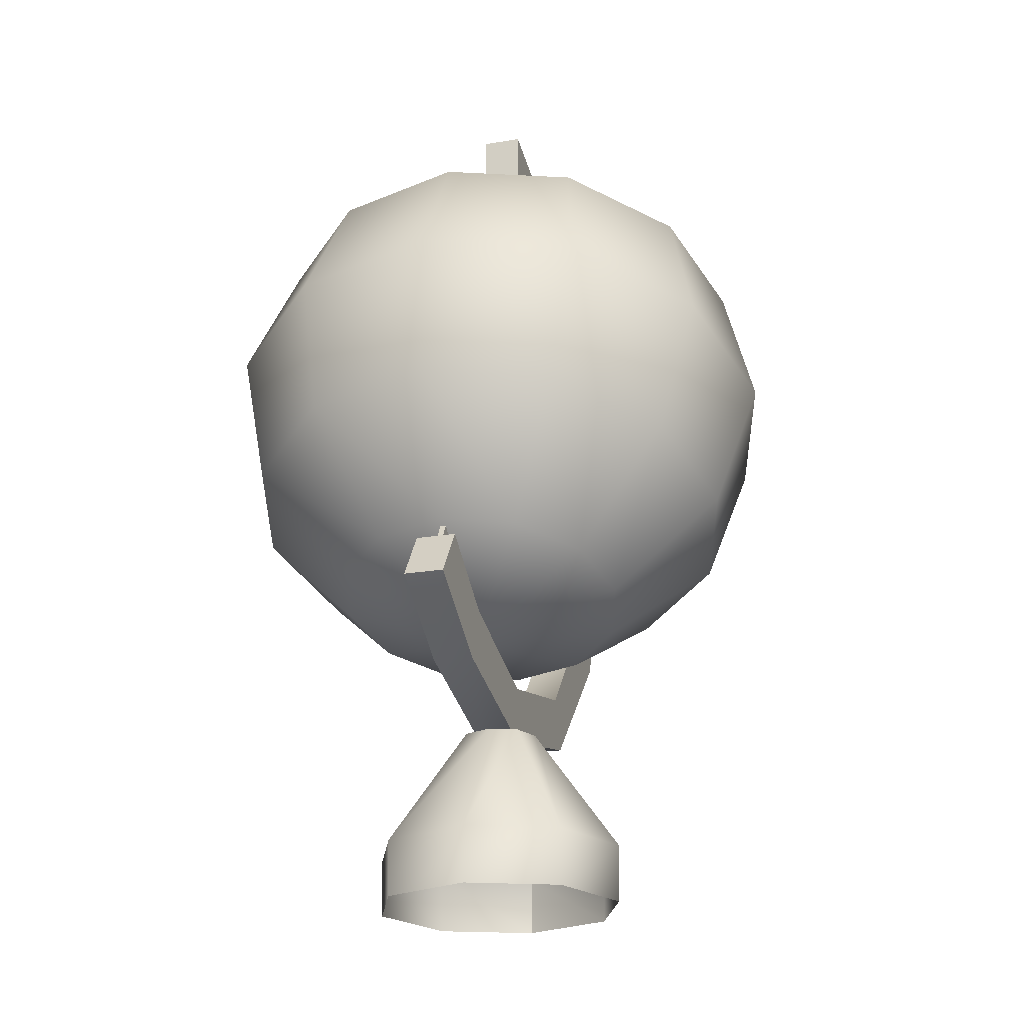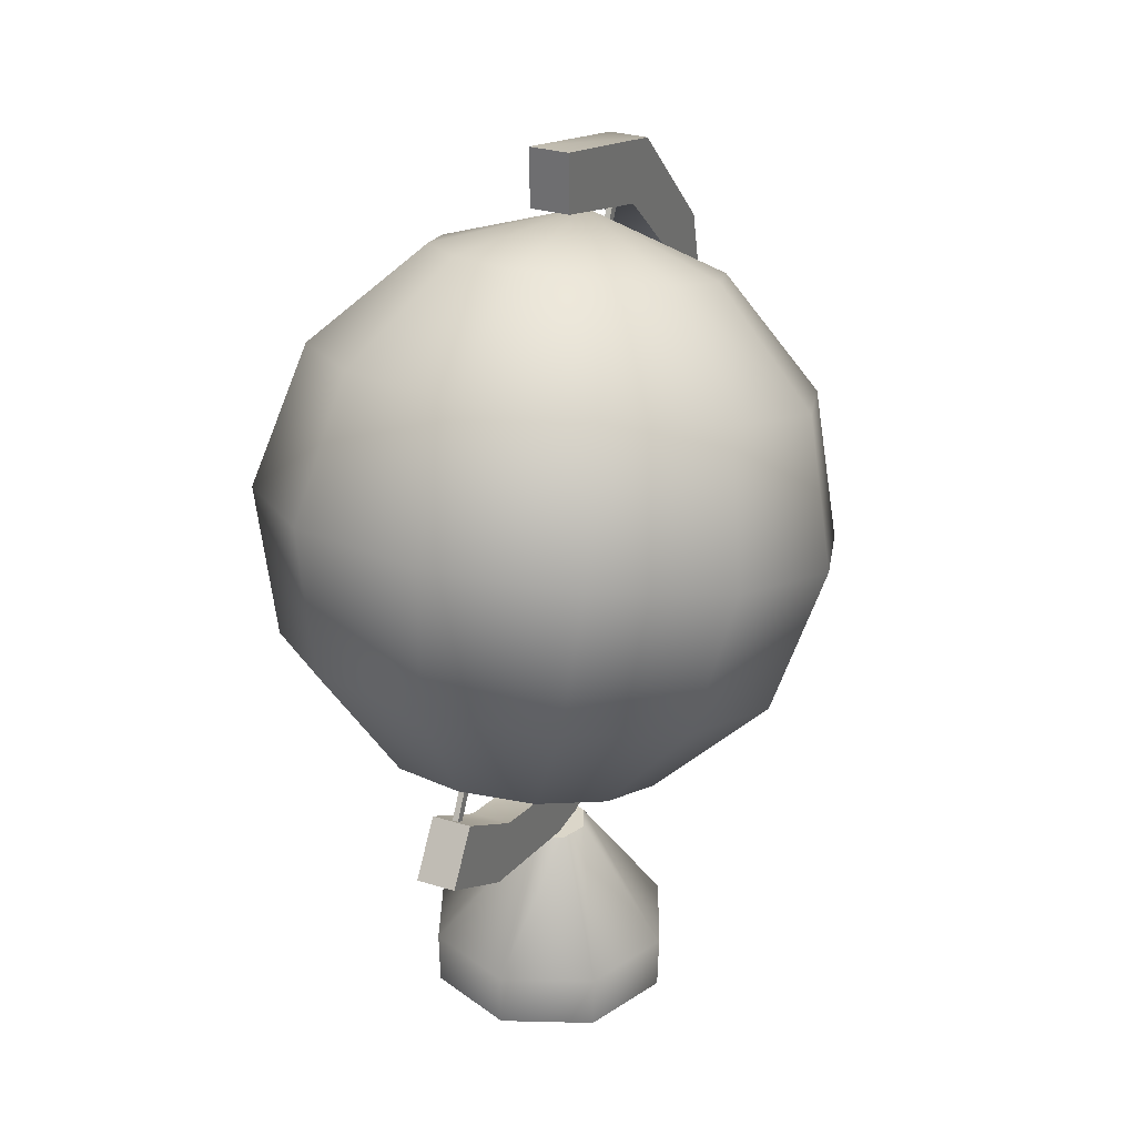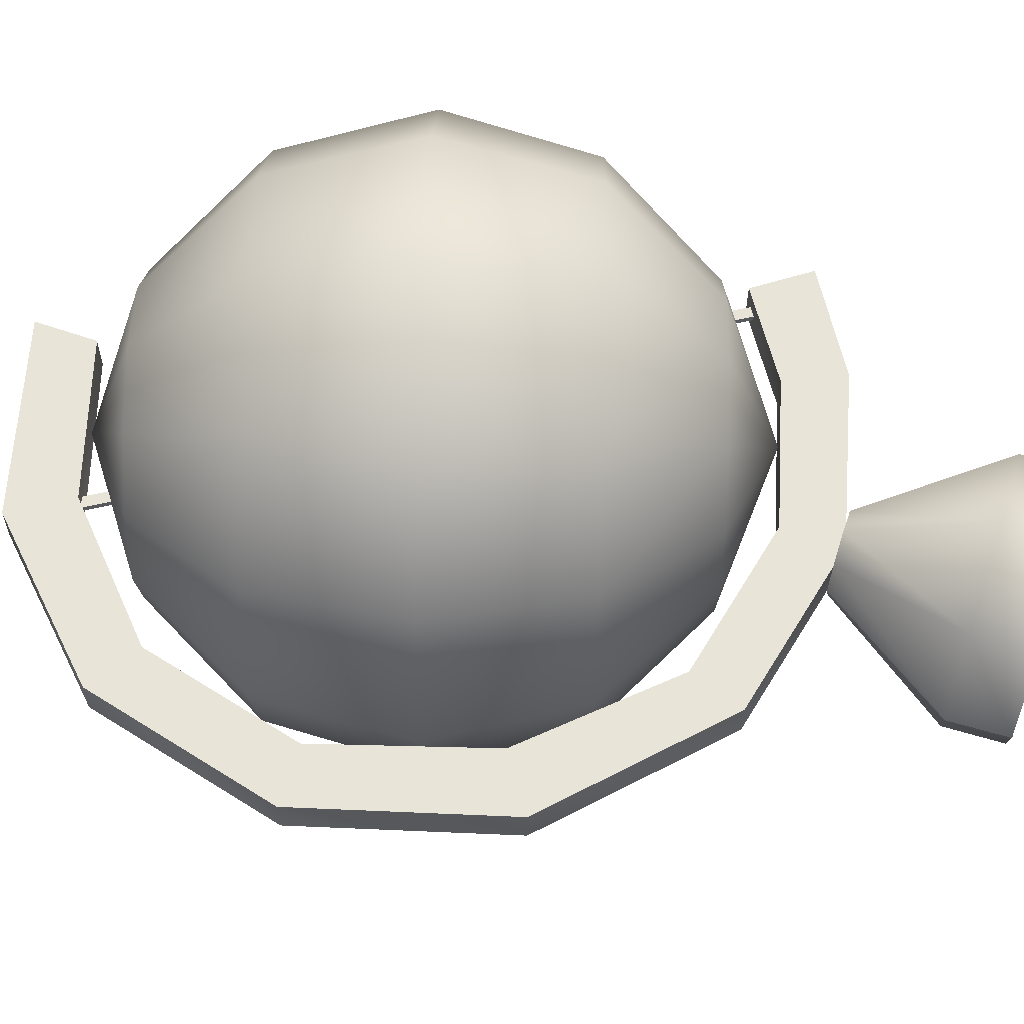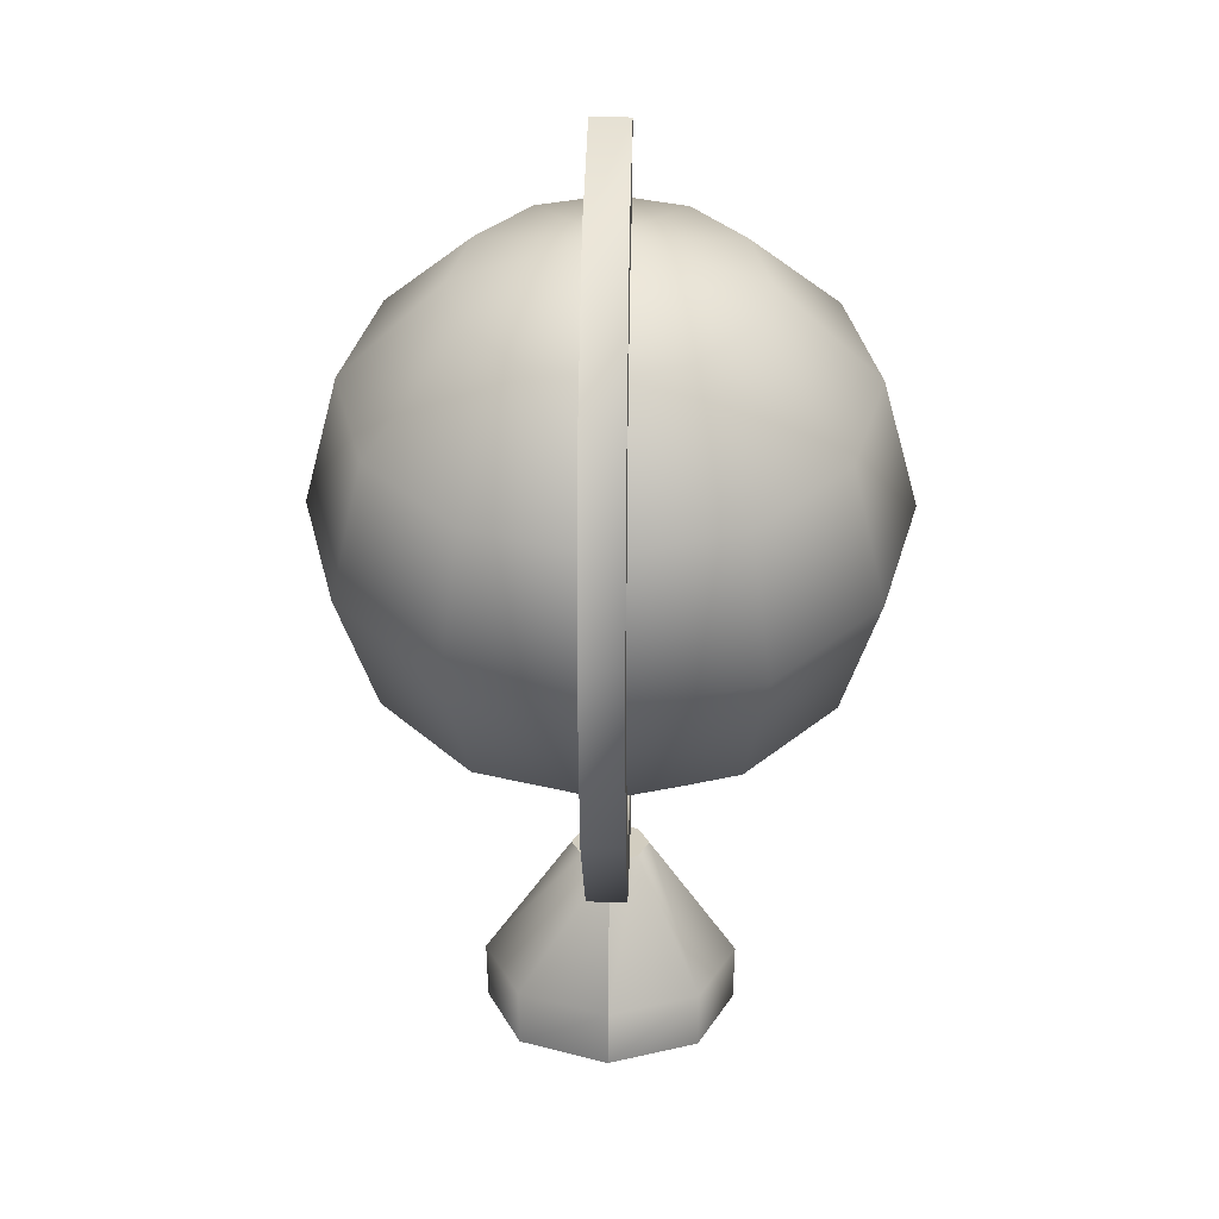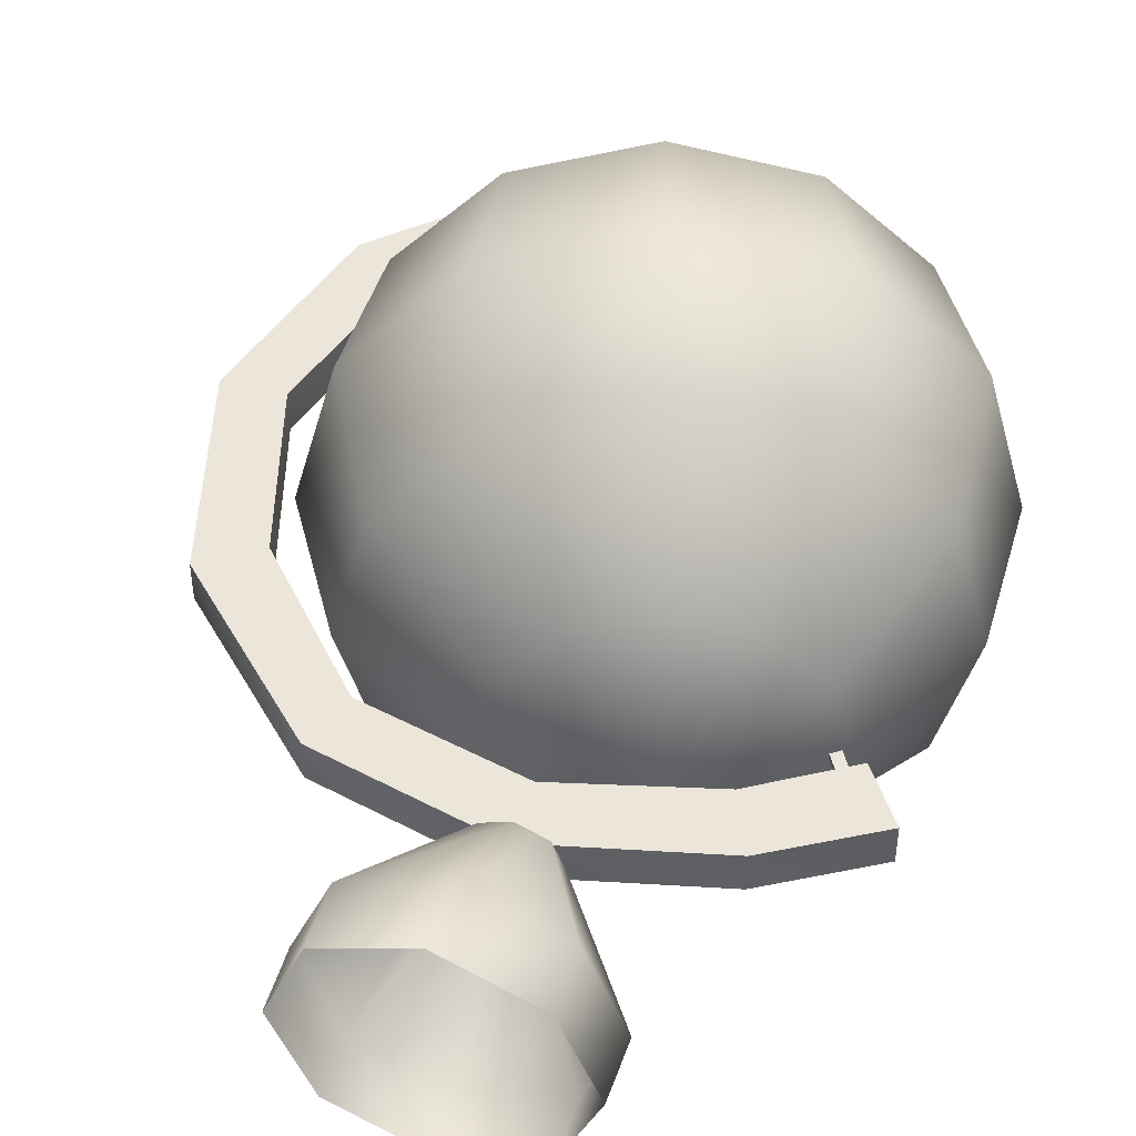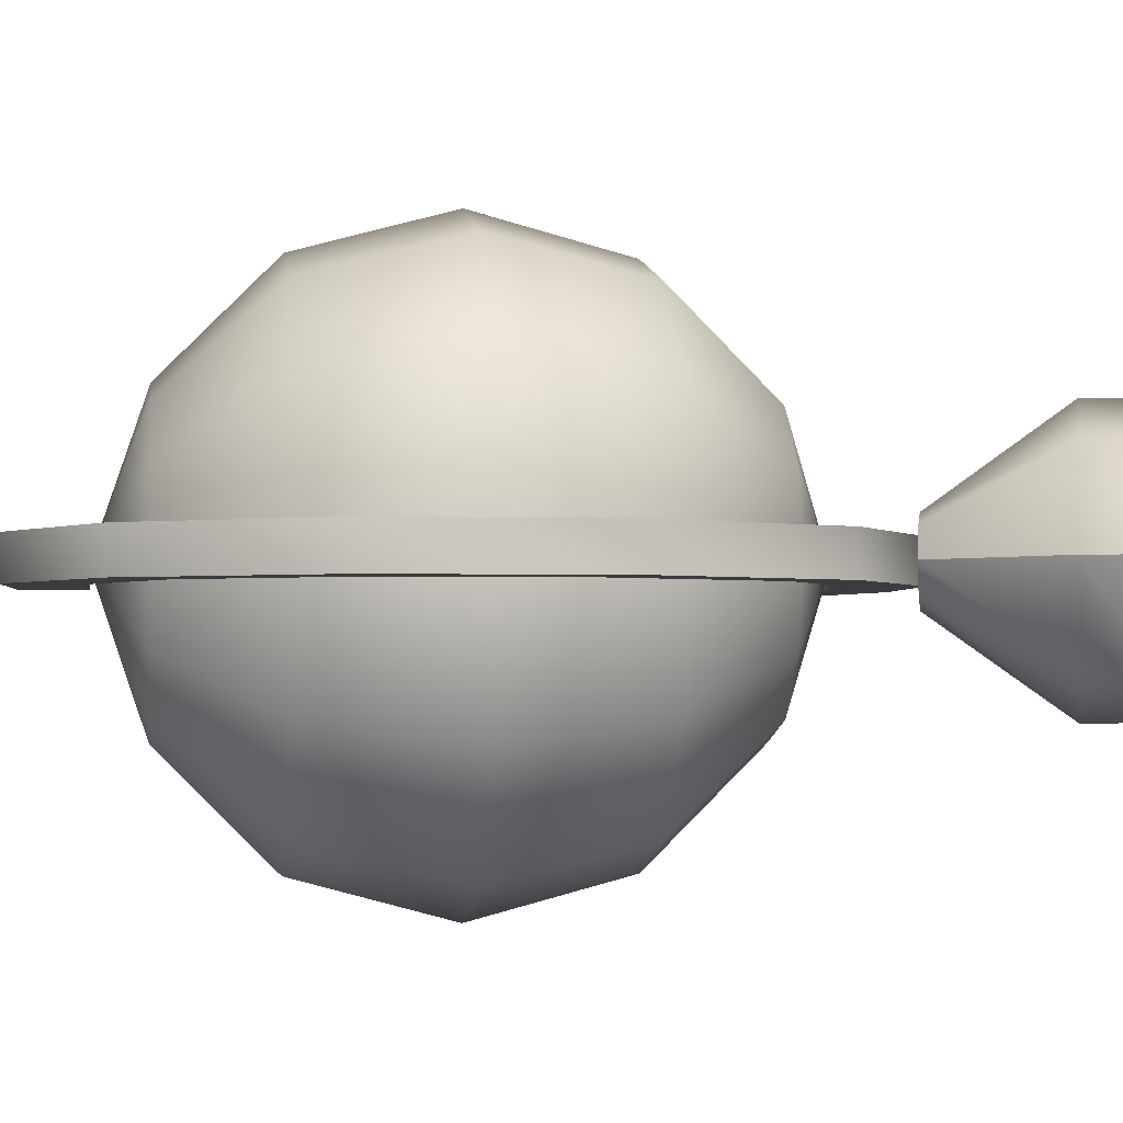
<metadata>
{"format":"obj","ext":"obj","renderer":"f3d","projection":"perspective","resolution":1024,"background":"white","views":[{"elev":-22.7,"azim":106.1,"up":"+Y"},{"elev":30.1,"azim":114.1,"up":"+Y"},{"elev":61.4,"azim":-72.1,"up":"+Z"},{"elev":24.5,"azim":-88.8,"up":"+Y"},{"elev":47.5,"azim":17.6,"up":"+Z"},{"elev":-2.1,"azim":-80.8,"up":"+Z"}]}
</metadata>
<code>
v 3.672 11.23 -0
v 3.016 13.42 6.281
v -0 12.53 5.438
v -3.5 16.3 9.422
v 1.719 17.84 10.89
v -6.094 22.09 10.89
v -0.07812 23.88 12.58
v -7.062 28.36 9.422
v -1.859 29.91 10.89
v -6.172 33.42 5.438
v -3.156 34.33 6.281
v -3.797 36.34 0
v -2.203 11.88 3.141
v -7.312 15.17 5.438
v -10.5 20.78 6.281
v -10.89 27.23 5.438
v -8.375 32.78 3.141
v -3 11.64 0
v -8.719 14.75 0
v -12.13 20.3 0
v -12.3 26.81 0
v -9.188 32.53 0
v -2.203 11.88 -3.141
v -7.312 15.17 -5.438
v -10.5 20.78 -6.281
v -10.89 27.23 -5.438
v -8.375 32.78 -3.141
v -0 12.53 -5.438
v -3.5 16.3 -9.422
v -6.094 22.09 -10.89
v -7.063 28.36 -9.422
v -6.172 33.42 -5.438
v 3.016 13.42 -6.281
v 1.719 17.84 -10.89
v -0.07813 23.88 -12.58
v -1.859 29.91 -10.89
v -3.156 34.33 -6.281
v 6.031 14.33 -5.438
v 6.937 19.39 -9.422
v 5.953 25.66 -10.89
v 3.359 31.45 -9.422
v -0.1563 35.22 -5.438
v 8.25 14.97 -3.141
v 10.77 20.53 -5.438
v 10.37 26.97 -6.281
v 7.187 32.59 -5.438
v 2.062 35.88 -3.141
v 9.047 15.22 -0
v 12.16 20.94 -0
v 11.98 27.45 -0
v 8.594 33 -0
v 2.859 36.11 -0
v 8.25 14.97 3.141
v 10.77 20.53 5.438
v 10.37 26.97 6.281
v 7.187 32.59 5.438
v 2.062 35.88 3.141
v 6.031 14.33 5.438
v 6.938 19.39 9.422
v 5.953 25.66 10.89
v 3.359 31.45 9.422
v -0.1563 35.22 5.438
v -0.3281 37.41 0.8594
v -6.953 35.5 0.8594
v -0.3281 37.41 -0.8594
v -6.953 35.5 -0.8594
v -12.02 30.95 0.8594
v -12.02 30.95 -0.8594
v -13.84 24.17 0.8594
v -13.84 24.17 -0.8594
v -11.77 17.11 0.8594
v -11.77 17.11 -0.8594
v -6.844 11.75 0.8594
v -6.844 11.75 -0.8594
v -0.1094 10.22 0.8594
v -0.1094 10.22 -0.8594
v 6.031 11.84 0.8594
v 6.031 11.84 -0.8594
v 9.719 14.14 0.8594
v 9.719 14.14 -0.8594
v -0.25 40.03 0.8594
v -8.438 37.95 0.8594
v -0.3281 37.41 0.8594
v -6.953 35.5 0.8594
v -14.17 32.39 0.8594
v -12.02 30.95 0.8594
v -16.39 24.12 0.8594
v -13.84 24.17 0.8594
v -14.05 15.59 0.8594
v -11.77 17.11 0.8594
v -7.703 9.438 0.8594
v -6.844 11.75 0.8594
v -0.1406 7.656 0.8594
v -0.1094 10.22 0.8594
v 7.094 9.422 0.8594
v 6.031 11.84 0.8594
v 11.3 11.91 0.8594
v 9.719 14.14 0.8594
v -0.25 40.03 -0.8594
v -8.438 37.95 -0.8594
v -0.25 40.03 0.8594
v -8.438 37.95 0.8594
v -14.17 32.39 -0.8594
v -14.17 32.39 0.8594
v -16.39 24.12 -0.8594
v -16.39 24.12 0.8594
v -14.05 15.59 -0.8594
v -14.05 15.59 0.8594
v -7.703 9.438 -0.8594
v -7.703 9.438 0.8594
v -0.1406 7.656 -0.8594
v -0.1406 7.656 0.8594
v 7.094 9.422 -0.8594
v 7.094 9.422 0.8594
v 11.3 11.91 -0.8594
v 11.3 11.91 0.8594
v -0.3281 37.41 -0.8594
v -6.953 35.5 -0.8594
v -0.25 40.03 -0.8594
v -8.438 37.95 -0.8594
v -12.02 30.95 -0.8594
v -14.17 32.39 -0.8594
v -13.84 24.17 -0.8594
v -16.39 24.12 -0.8594
v -11.77 17.11 -0.8594
v -14.05 15.59 -0.8594
v -6.844 11.75 -0.8594
v -7.703 9.438 -0.8594
v -0.1094 10.22 -0.8594
v -0.1406 7.656 -0.8594
v 6.031 11.84 -0.8594
v 7.094 9.422 -0.8594
v 9.719 14.14 -0.8594
v 11.3 11.91 -0.8594
v -0.25 40.03 -0.8594
v -0.25 40.03 0.8594
v -0.3281 37.41 -0.8594
v -0.3281 37.41 0.8594
v 9.719 14.14 0.8594
v 11.3 11.91 0.8594
v 9.719 14.14 -0.8594
v 11.3 11.91 -0.8594
v -5.406 -0 0
v -5.469 2.484 0
v -3.828 -0 -3.891
v -3.859 2.484 -3.922
v -1.703 7.875 0
v -1.203 7.875 -1.203
v -0.01562 -0 -5.5
v -0.01562 2.484 -5.562
v -0.01562 7.875 -1.703
v 3.797 0 -3.891
v 3.828 2.484 -3.922
v 1.172 7.875 -1.203
v 5.375 0 -0
v 5.438 2.484 -0
v 1.656 7.875 -0
v 3.797 0 3.891
v 3.828 2.484 3.922
v 1.172 7.875 1.203
v -0.01562 -0 5.5
v -0.01562 2.484 5.562
v -0.01562 7.875 1.703
v -3.828 -0 3.891
v -3.859 2.484 3.922
v -1.203 7.875 1.203
v -5.406 -0 0
v -5.469 2.484 0
v -1.703 7.875 0
v -0.01562 7.875 -1.703
v -1.203 7.875 -1.203
v 1.172 7.875 -1.203
v 1.656 7.875 -0
v 1.172 7.875 1.203
v -0.01562 7.875 1.703
v -1.203 7.875 1.203
v -1.703 7.875 0
v -7.875 36.95 0.125
v -6.109 34.02 0.125
v -7.484 37.19 0.125
v -5.719 34.25 0.125
v -7.484 37.19 0.125
v -5.719 34.25 0.125
v -7.484 37.19 -0.125
v -5.719 34.25 -0.125
v -7.484 37.19 -0.125
v -5.719 34.25 -0.125
v -7.875 36.95 -0.125
v -6.109 34.02 -0.125
v -7.875 36.95 -0.125
v -6.109 34.02 -0.125
v -7.875 36.95 0.125
v -6.109 34.02 0.125
v 7.578 16.05 0.125
v 9.328 13.11 0.125
v 7.969 16.28 0.125
v 9.719 13.34 0.125
v 7.969 16.28 0.125
v 9.719 13.34 0.125
v 7.969 16.28 -0.125
v 9.719 13.34 -0.125
v 7.969 16.28 -0.125
v 9.719 13.34 -0.125
v 7.578 16.05 -0.125
v 9.328 13.11 -0.125
v 7.578 16.05 -0.125
v 9.328 13.11 -0.125
v 7.578 16.05 0.125
v 9.328 13.11 0.125
o globe
g globe
f 2 3 1
f 4 3 2
f 5 4 2
f 6 4 5
f 7 6 5
f 8 6 7
f 9 8 7
f 10 8 9
f 11 10 9
f 12 10 11
f 3 13 1
f 14 13 3
f 4 14 3
f 15 14 4
f 6 15 4
f 16 15 6
f 8 16 6
f 17 16 8
f 10 17 8
f 12 17 10
f 13 18 1
f 19 18 13
f 14 19 13
f 20 19 14
f 15 20 14
f 21 20 15
f 16 21 15
f 22 21 16
f 17 22 16
f 12 22 17
f 18 23 1
f 24 23 18
f 19 24 18
f 25 24 19
f 20 25 19
f 26 25 20
f 21 26 20
f 27 26 21
f 22 27 21
f 12 27 22
f 23 28 1
f 29 28 23
f 24 29 23
f 30 29 24
f 25 30 24
f 31 30 25
f 26 31 25
f 32 31 26
f 27 32 26
f 12 32 27
f 28 33 1
f 34 33 28
f 29 34 28
f 35 34 29
f 30 35 29
f 36 35 30
f 31 36 30
f 37 36 31
f 32 37 31
f 12 37 32
f 33 38 1
f 39 38 33
f 34 39 33
f 40 39 34
f 35 40 34
f 41 40 35
f 36 41 35
f 42 41 36
f 37 42 36
f 12 42 37
f 38 43 1
f 44 43 38
f 39 44 38
f 45 44 39
f 40 45 39
f 46 45 40
f 41 46 40
f 47 46 41
f 42 47 41
f 12 47 42
f 43 48 1
f 49 48 43
f 44 49 43
f 50 49 44
f 45 50 44
f 51 50 45
f 46 51 45
f 52 51 46
f 47 52 46
f 12 52 47
f 48 53 1
f 54 53 48
f 49 54 48
f 55 54 49
f 50 55 49
f 56 55 50
f 51 56 50
f 57 56 51
f 52 57 51
f 12 57 52
f 53 58 1
f 59 58 53
f 54 59 53
f 60 59 54
f 55 60 54
f 61 60 55
f 56 61 55
f 62 61 56
f 57 62 56
f 12 62 57
f 58 2 1
f 5 2 58
f 59 5 58
f 7 5 59
f 60 7 59
f 9 7 60
f 61 9 60
f 11 9 61
f 62 11 61
f 12 11 62
f 64 65 63
f 66 65 64
f 67 66 64
f 68 66 67
f 69 68 67
f 70 68 69
f 71 70 69
f 72 70 71
f 73 72 71
f 74 72 73
f 75 74 73
f 76 74 75
f 77 76 75
f 78 76 77
f 79 78 77
f 80 78 79
f 82 83 81
f 84 83 82
f 85 84 82
f 86 84 85
f 87 86 85
f 88 86 87
f 89 88 87
f 90 88 89
f 91 90 89
f 92 90 91
f 93 92 91
f 94 92 93
f 95 94 93
f 96 94 95
f 97 96 95
f 98 96 97
f 100 101 99
f 102 101 100
f 103 102 100
f 104 102 103
f 105 104 103
f 106 104 105
f 107 106 105
f 108 106 107
f 109 108 107
f 110 108 109
f 111 110 109
f 112 110 111
f 113 112 111
f 114 112 113
f 115 114 113
f 116 114 115
f 118 119 117
f 120 119 118
f 121 120 118
f 122 120 121
f 123 122 121
f 124 122 123
f 125 124 123
f 126 124 125
f 127 126 125
f 128 126 127
f 129 128 127
f 130 128 129
f 131 130 129
f 132 130 131
f 133 132 131
f 134 132 133
f 136 137 135
f 138 137 136
f 140 141 139
f 142 141 140
f 144 145 143
f 146 145 144
f 147 146 144
f 148 146 147
f 146 149 145
f 150 149 146
f 148 150 146
f 151 150 148
f 150 152 149
f 153 152 150
f 151 153 150
f 154 153 151
f 153 155 152
f 156 155 153
f 154 156 153
f 157 156 154
f 156 158 155
f 159 158 156
f 157 159 156
f 160 159 157
f 159 161 158
f 162 161 159
f 160 162 159
f 163 162 160
f 162 164 161
f 165 164 162
f 163 165 162
f 166 165 163
f 165 167 164
f 168 167 165
f 166 168 165
f 169 168 166
f 171 172 170
f 173 172 171
f 174 173 171
f 171 175 174
f 176 175 171
f 177 176 171
f 179 180 178
f 181 180 179
f 183 184 182
f 185 184 183
f 187 188 186
f 189 188 187
f 191 192 190
f 193 192 191
f 195 196 194
f 197 196 195
f 199 200 198
f 201 200 199
f 203 204 202
f 205 204 203
f 207 208 206
f 209 208 207

</code>
